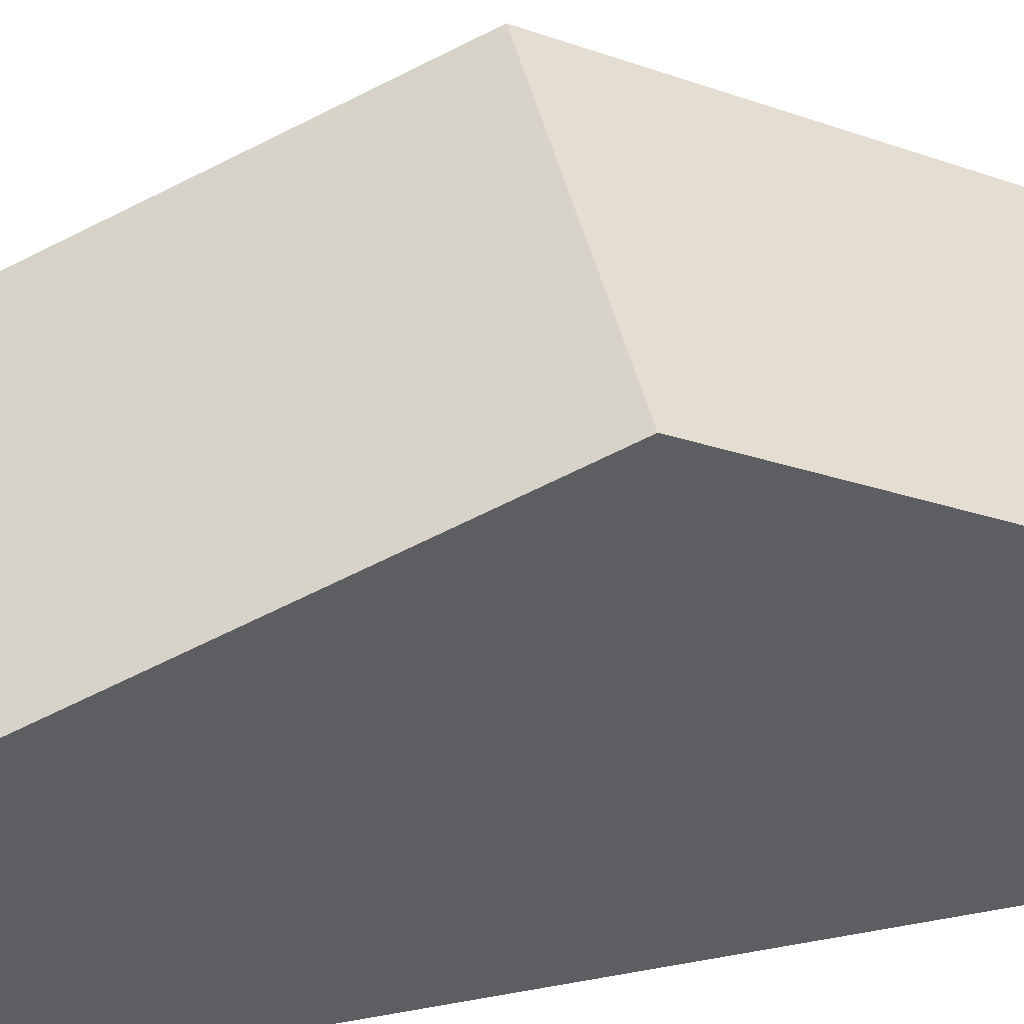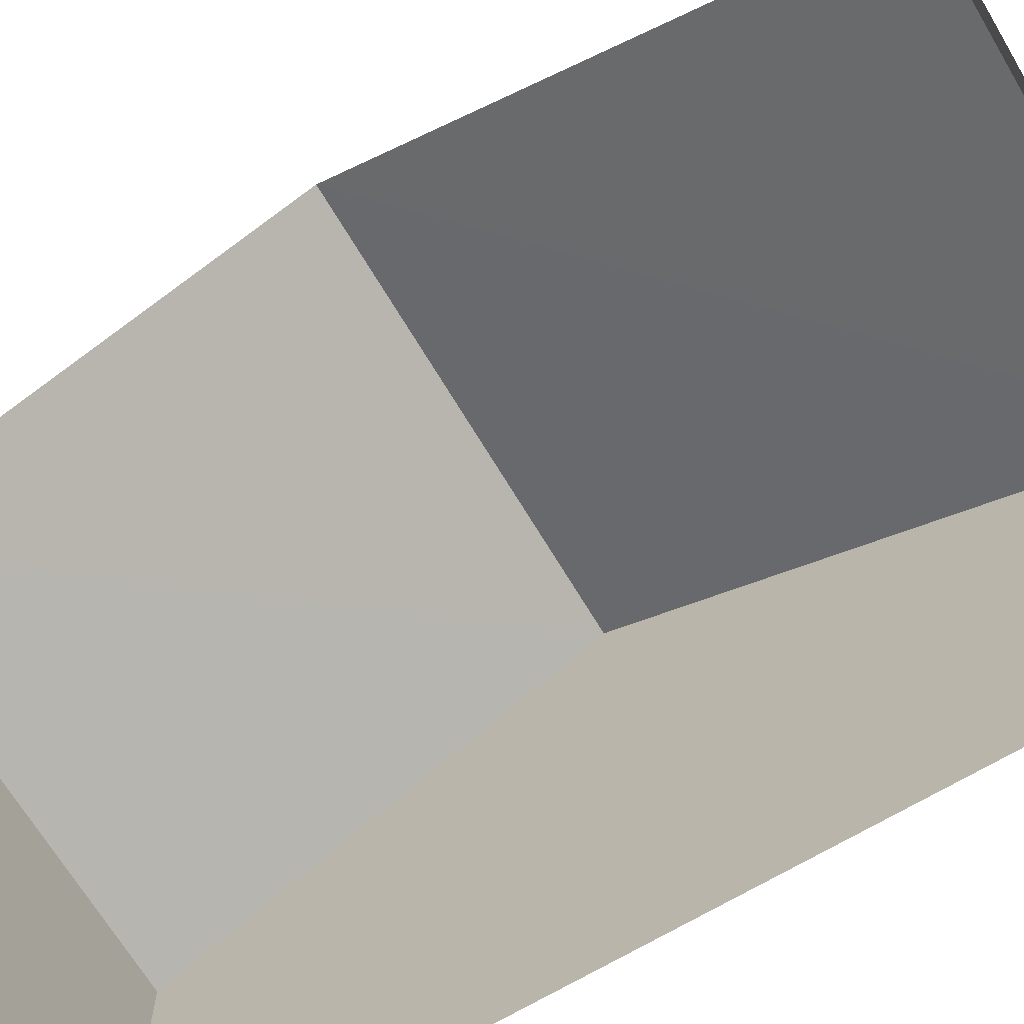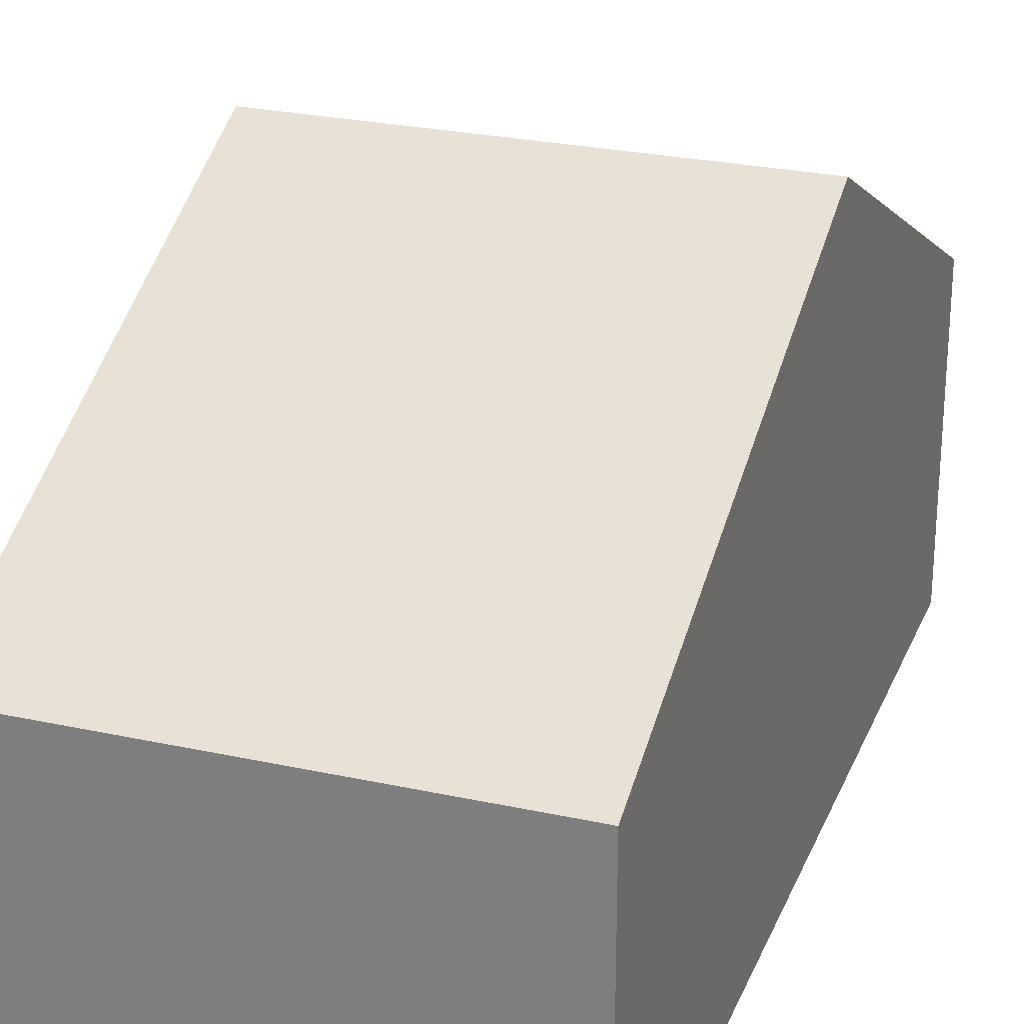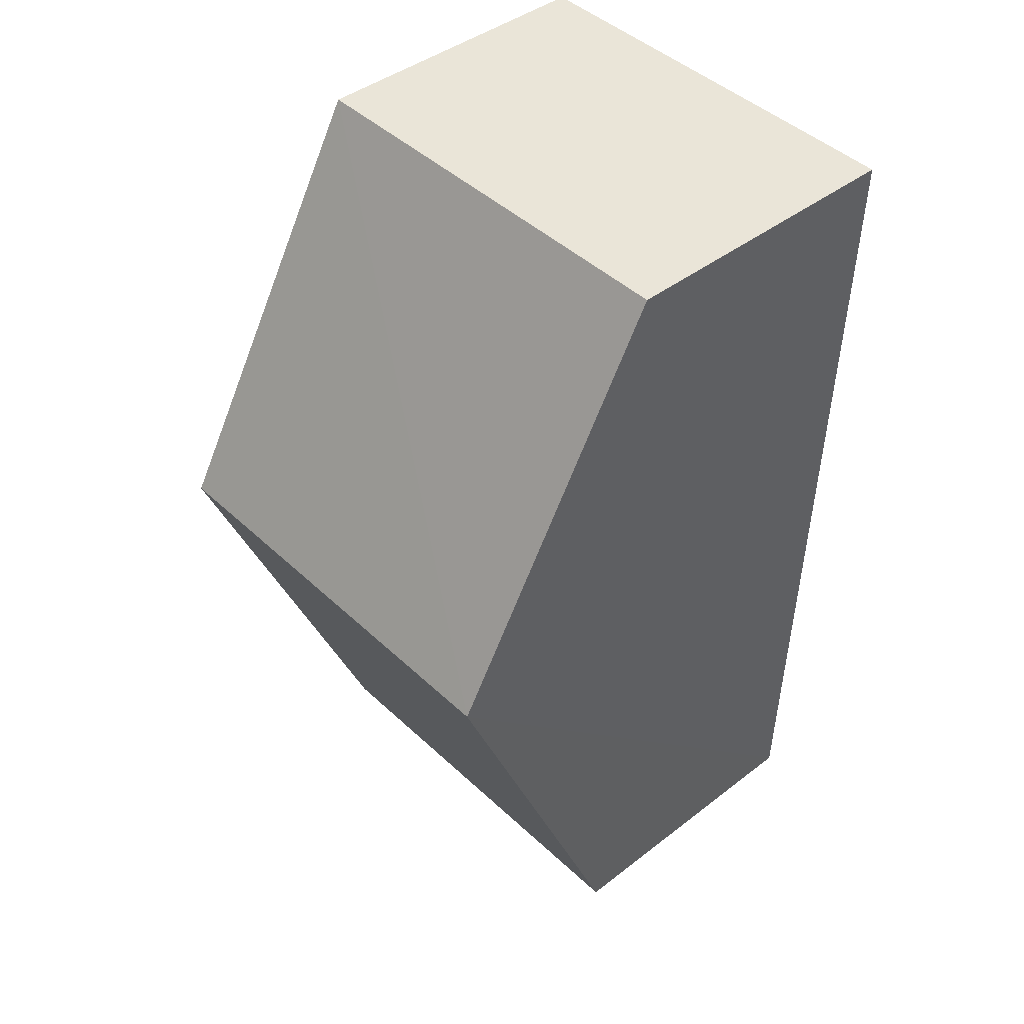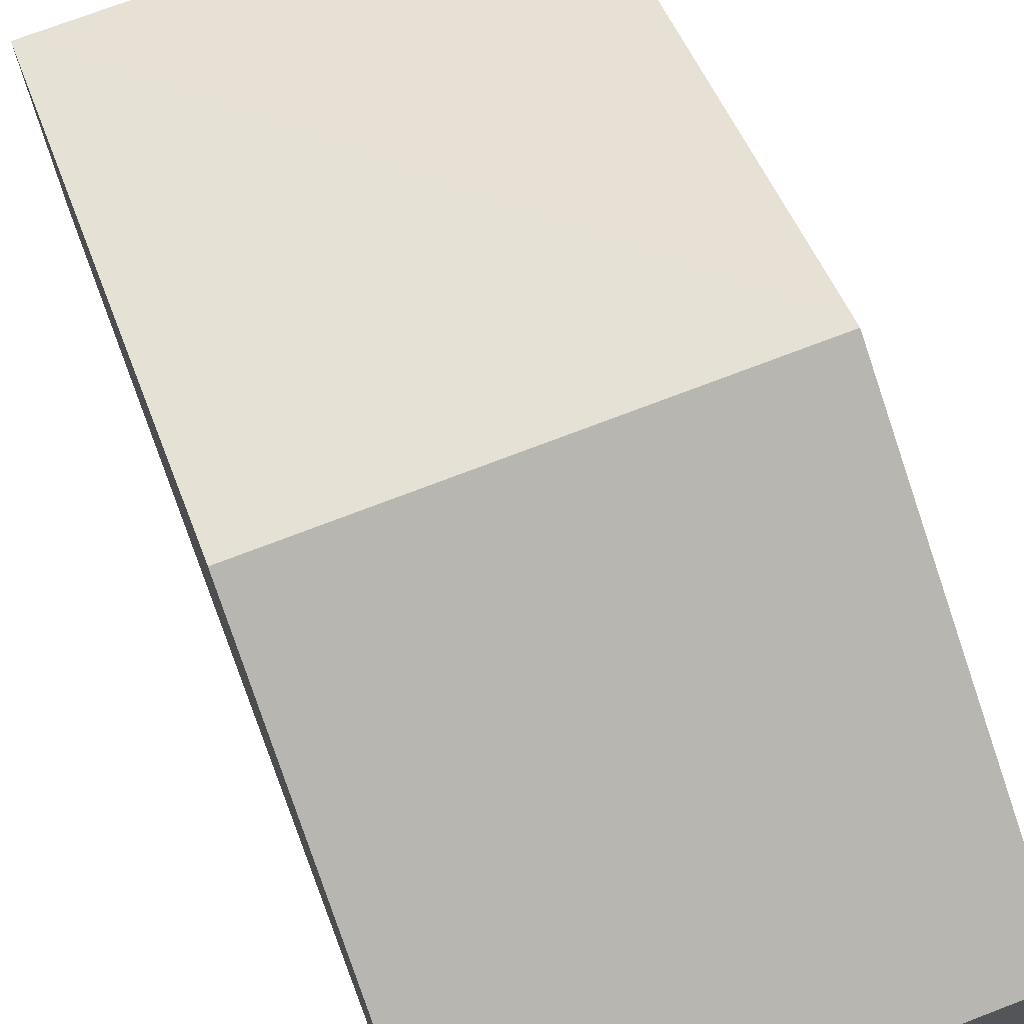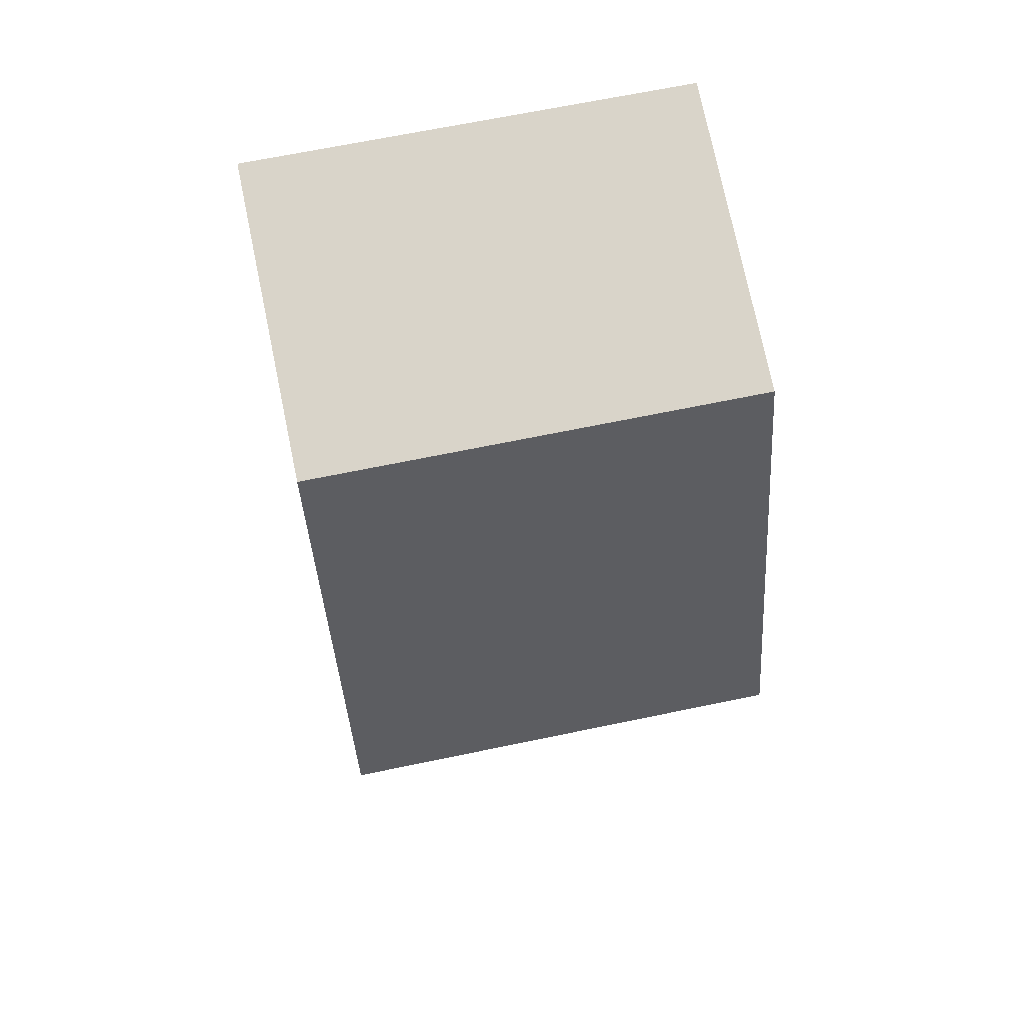
<metadata>
{"format":"obj","ext":"obj","renderer":"f3d","projection":"perspective","resolution":1024,"background":"white","views":[{"elev":43.7,"azim":76.0,"up":"+Z"},{"elev":-68.5,"azim":-60.9,"up":"+Z"},{"elev":26.4,"azim":17.1,"up":"+Z"},{"elev":42.5,"azim":47.2,"up":"+Y"},{"elev":72.6,"azim":157.1,"up":"+Z"},{"elev":75.6,"azim":-11.7,"up":"+Y"}]}
</metadata>
<code>
v -3.721e+05 -1.038e+05 31.92
v -3.721e+05 -1.038e+05 31.92
v -3.721e+05 -1.038e+05 31.92
v -3.721e+05 -1.038e+05 31.92
v -3.721e+05 -1.038e+05 40.18
v -3.721e+05 -1.038e+05 36.84
v -3.721e+05 -1.038e+05 40.18
v -3.721e+05 -1.038e+05 36.84
v -3.721e+05 -1.038e+05 36.84
v -3.721e+05 -1.038e+05 36.84
f 1 2 3
f 4 1 3
f 9 3 5
f 3 2 5
f 2 8 5
f 5 6 7
f 5 8 6
f 7 9 5
f 7 10 9
f 10 4 3
f 9 10 3
f 6 2 1
f 6 8 2
f 6 1 7
f 1 4 7
f 4 10 7

</code>
